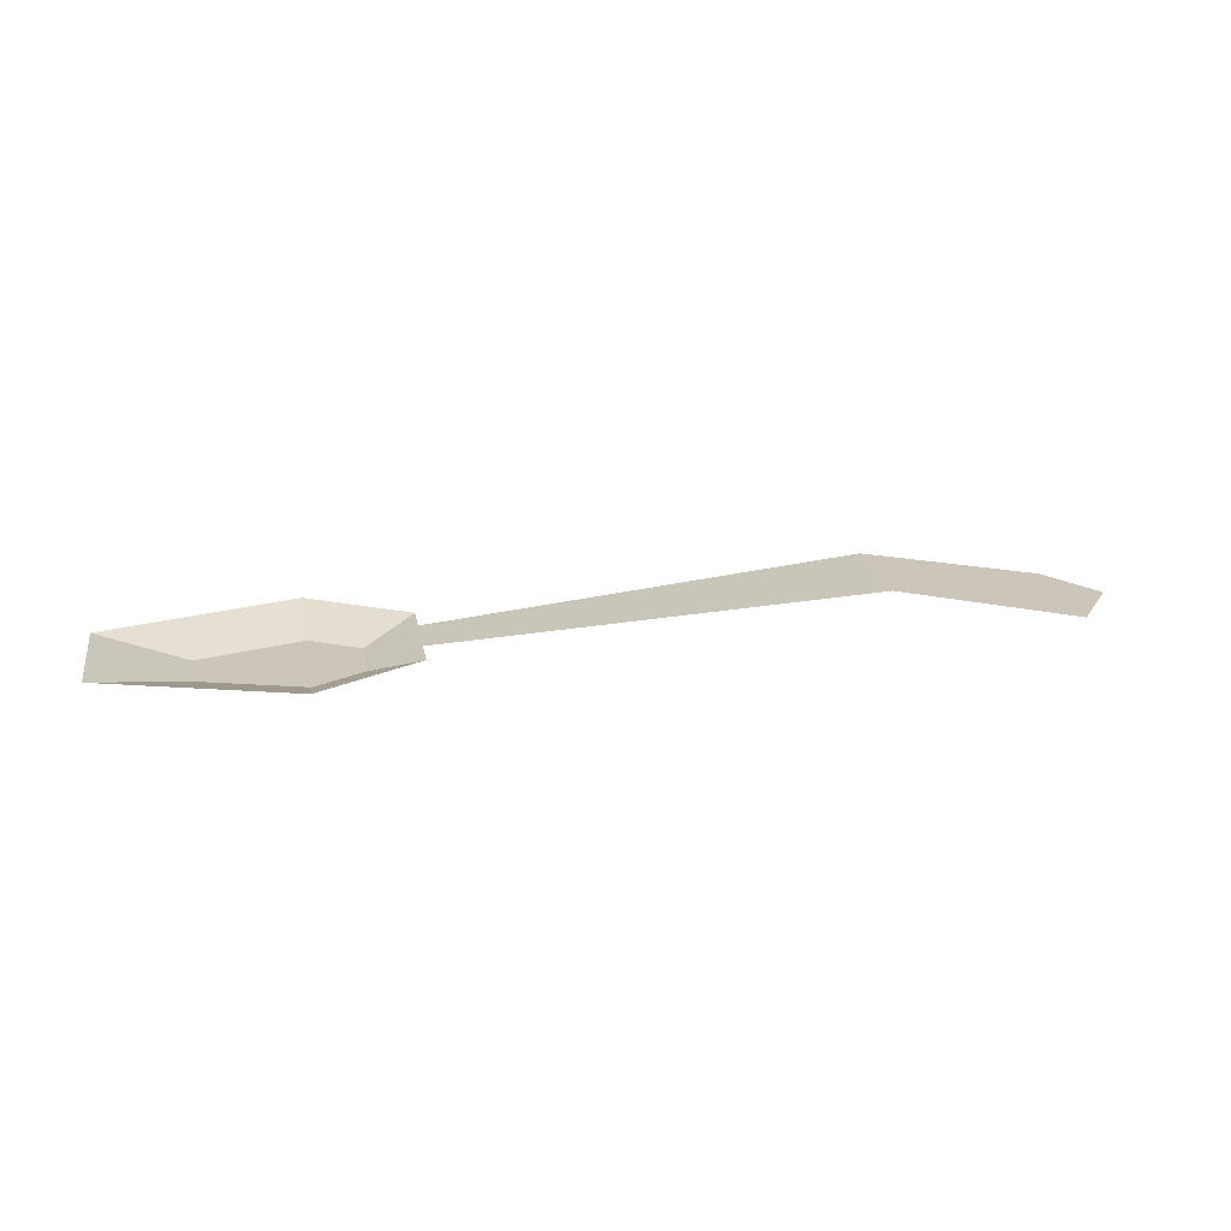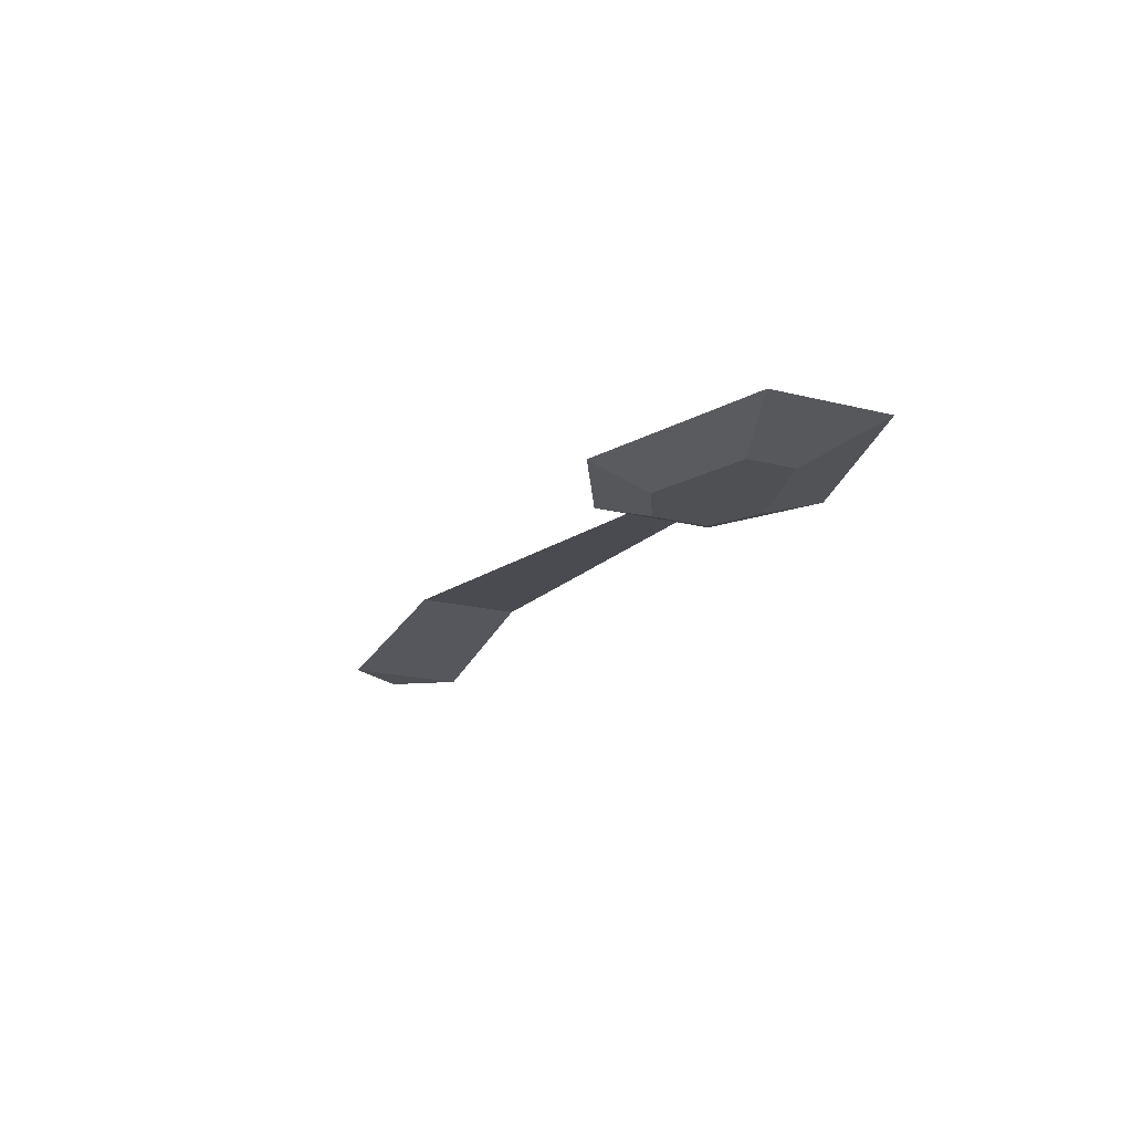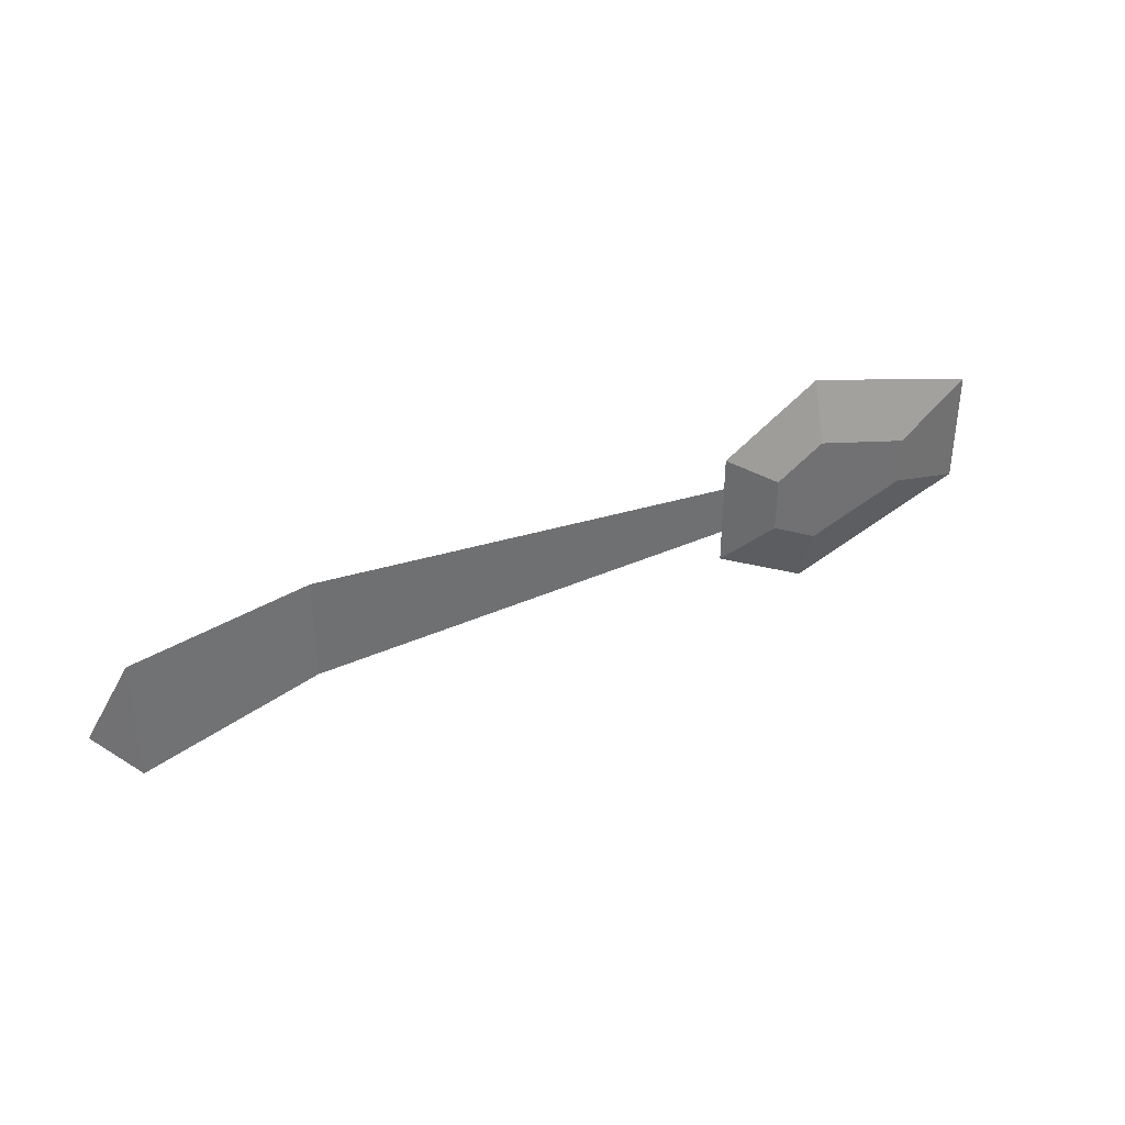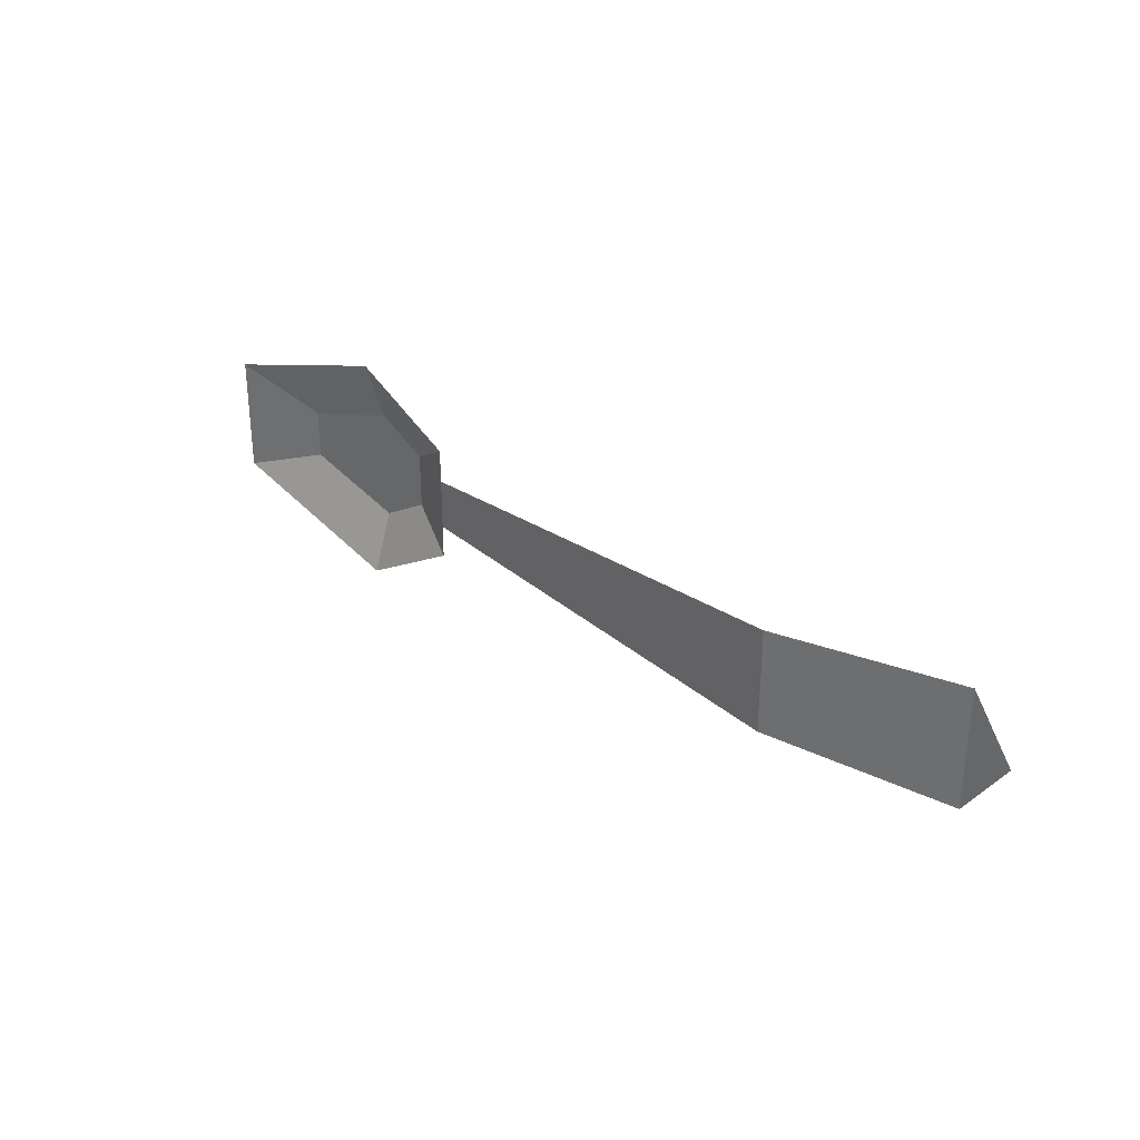
<metadata>
{"format":"obj","ext":"obj","renderer":"f3d","projection":"perspective","resolution":1024,"background":"white","views":[{"elev":20.9,"azim":170.0,"up":"+Y"},{"elev":-18.6,"azim":63.9,"up":"+Y"},{"elev":37.2,"azim":-30.6,"up":"+Z"},{"elev":31.1,"azim":-137.7,"up":"+Z"}]}
</metadata>
<code>
o utensilSpoon
v -1.75 0.08 -0.2466
v -1.918 0.08 0
v -1.75 0.08 0.2466
v -0.9979 0.2224 0.2133
v -0.9979 0.2224 -0.2133
v 0.7253 0.08 0.1042
v 0.7253 0.08 -0.1042
v 1.141 0.08 0.48
v 0.9303 -0 0.112
v 0.7253 0.08 0.24
v 1.134 -0 0.2294
v 1.918 0.08 0.24
v 1.553 0 -0.09979
v 1.553 -0 0.09979
v 1.918 0.08 -0.24
v 0.9303 0 -0.112
v 1.134 0 -0.2294
v 1.141 0.08 -0.48
v 0.7253 0.08 -0.24
f 1 2 3
f 4 1 3
f 1 4 5
f 6 5 4
f 5 6 7
f 8 9 10
f 9 8 11
f 12 13 14
f 13 12 15
f 8 14 11
f 14 8 12
f 11 16 9
f 16 11 17
f 17 11 14
f 17 14 13
f 13 18 17
f 18 13 15
f 16 18 19
f 18 16 17
f 9 6 10
f 6 9 7
f 7 9 19
f 19 9 16

</code>
